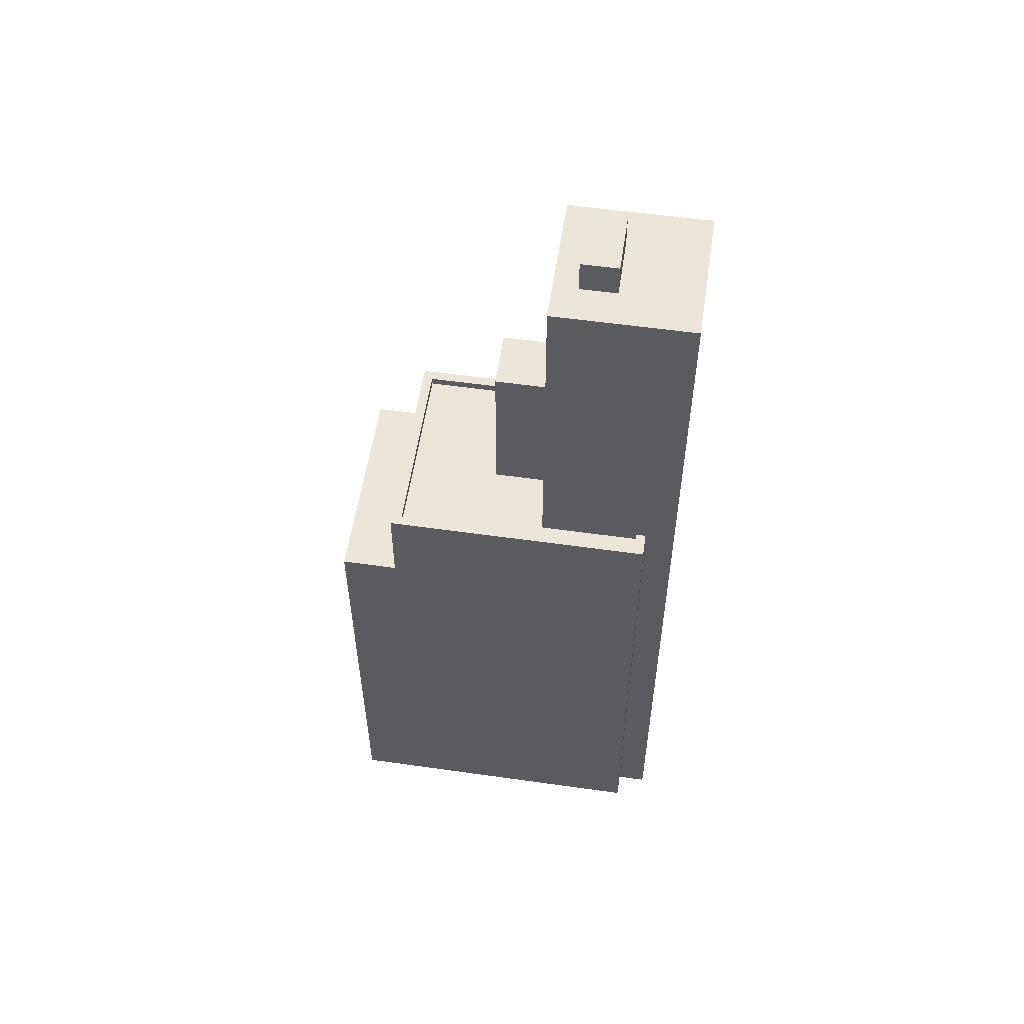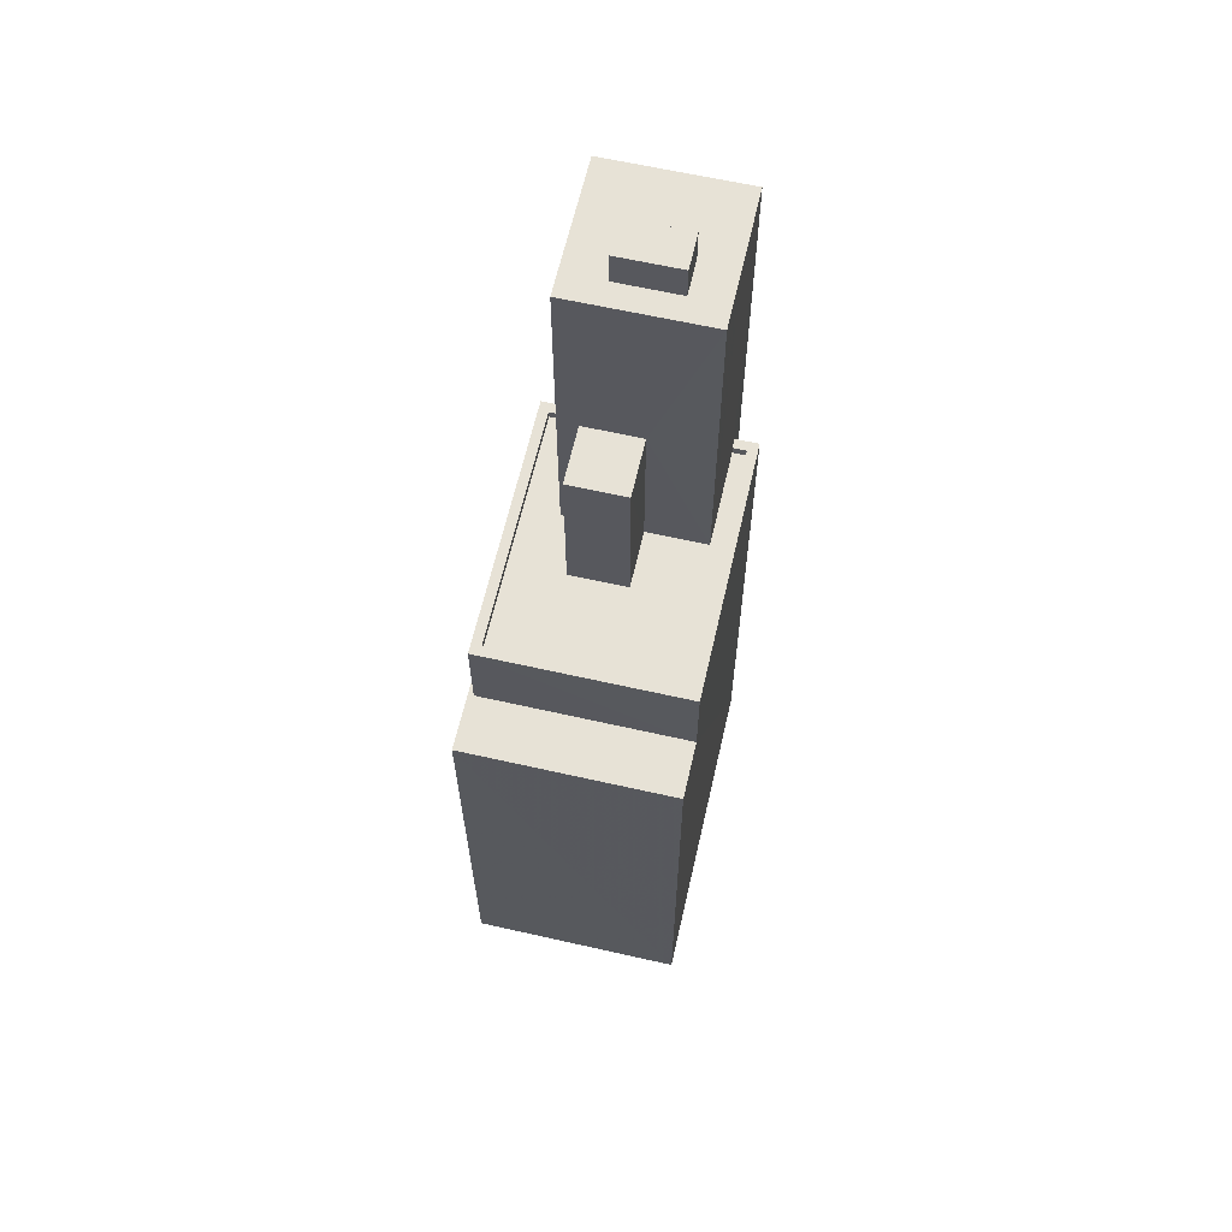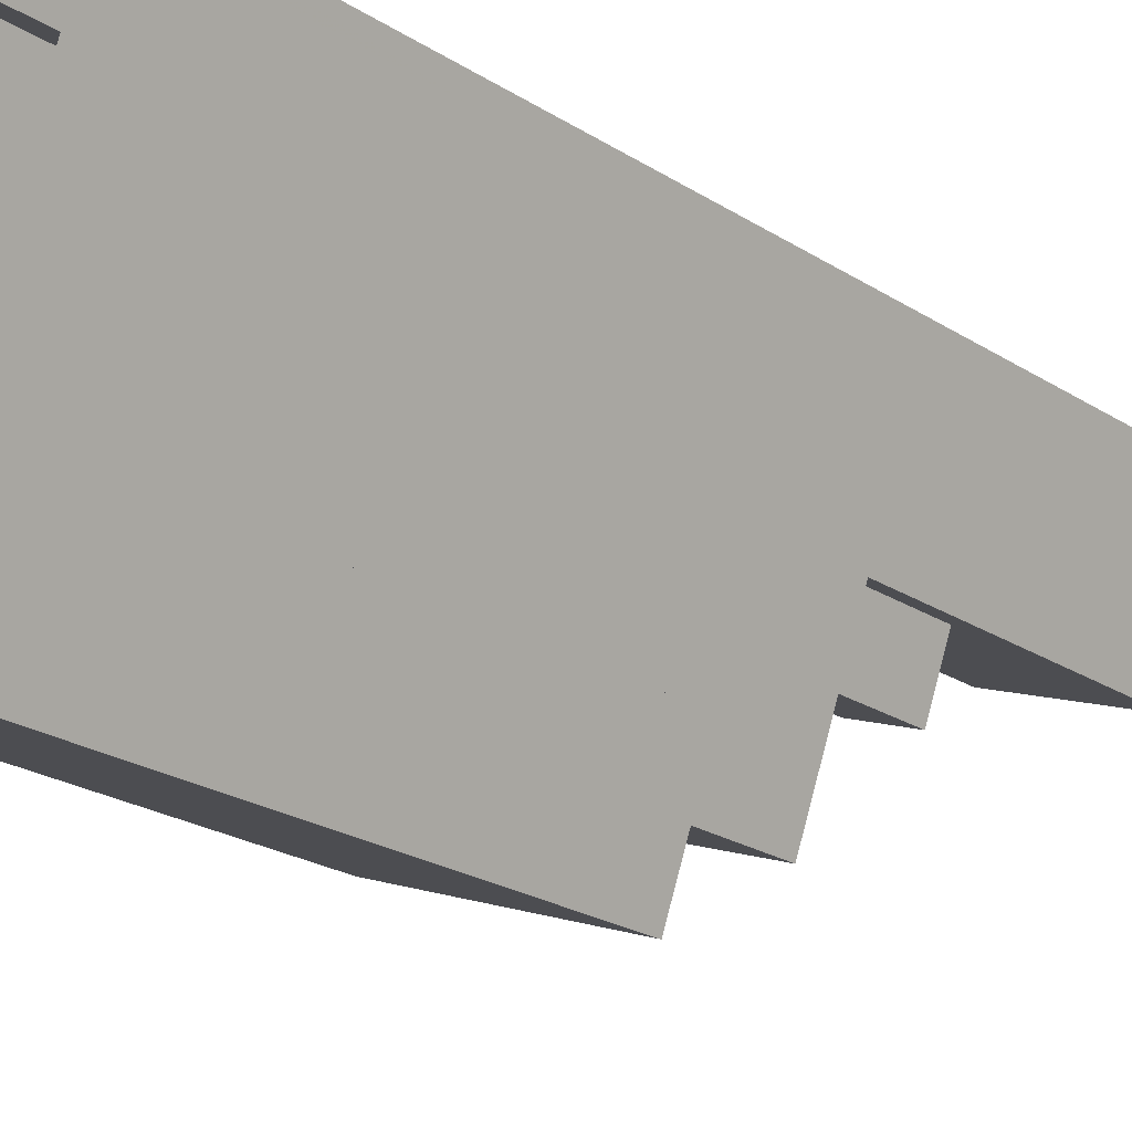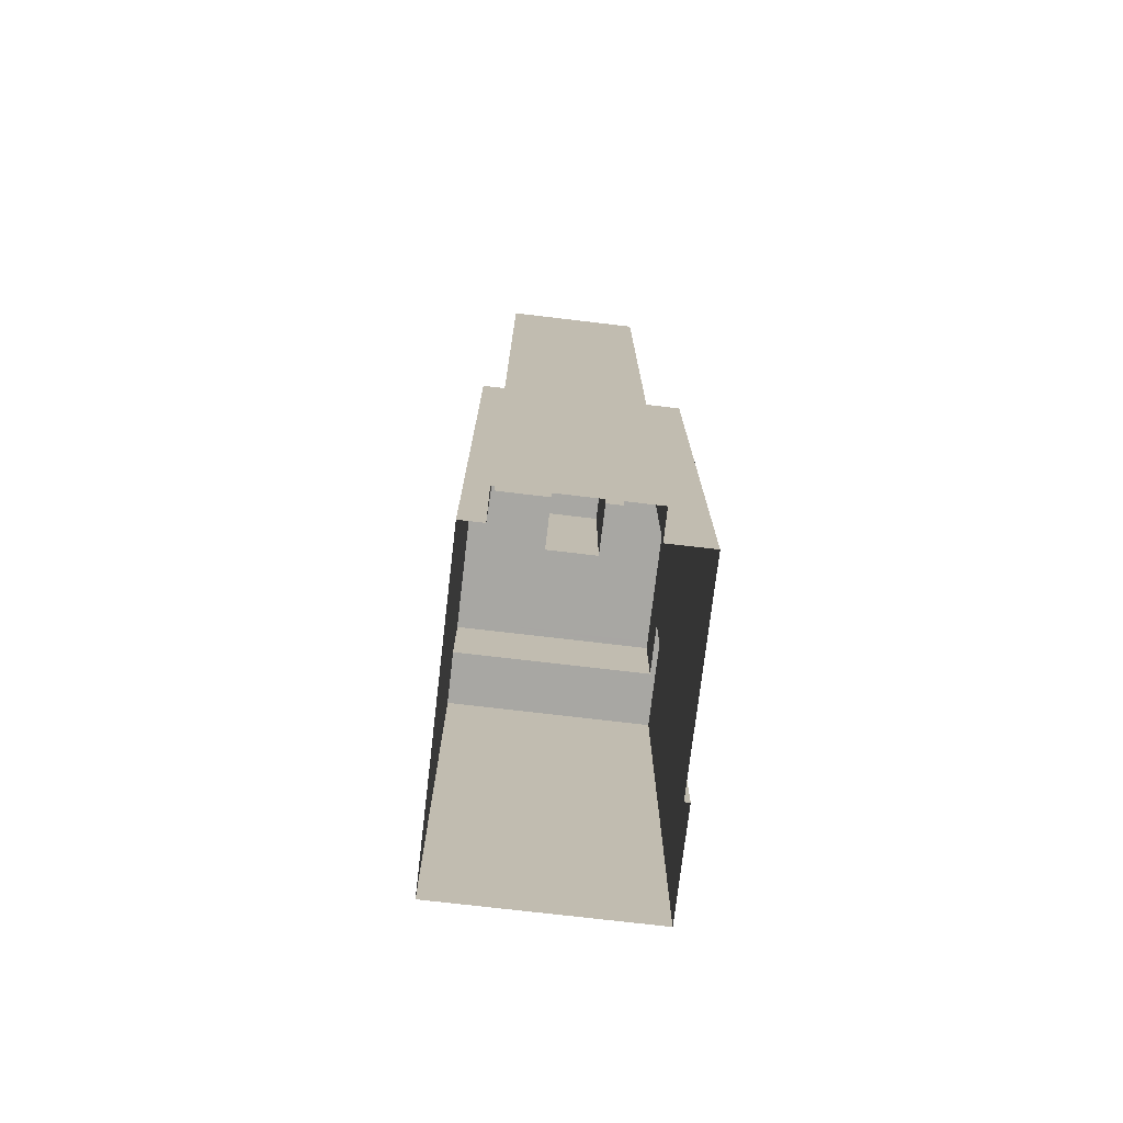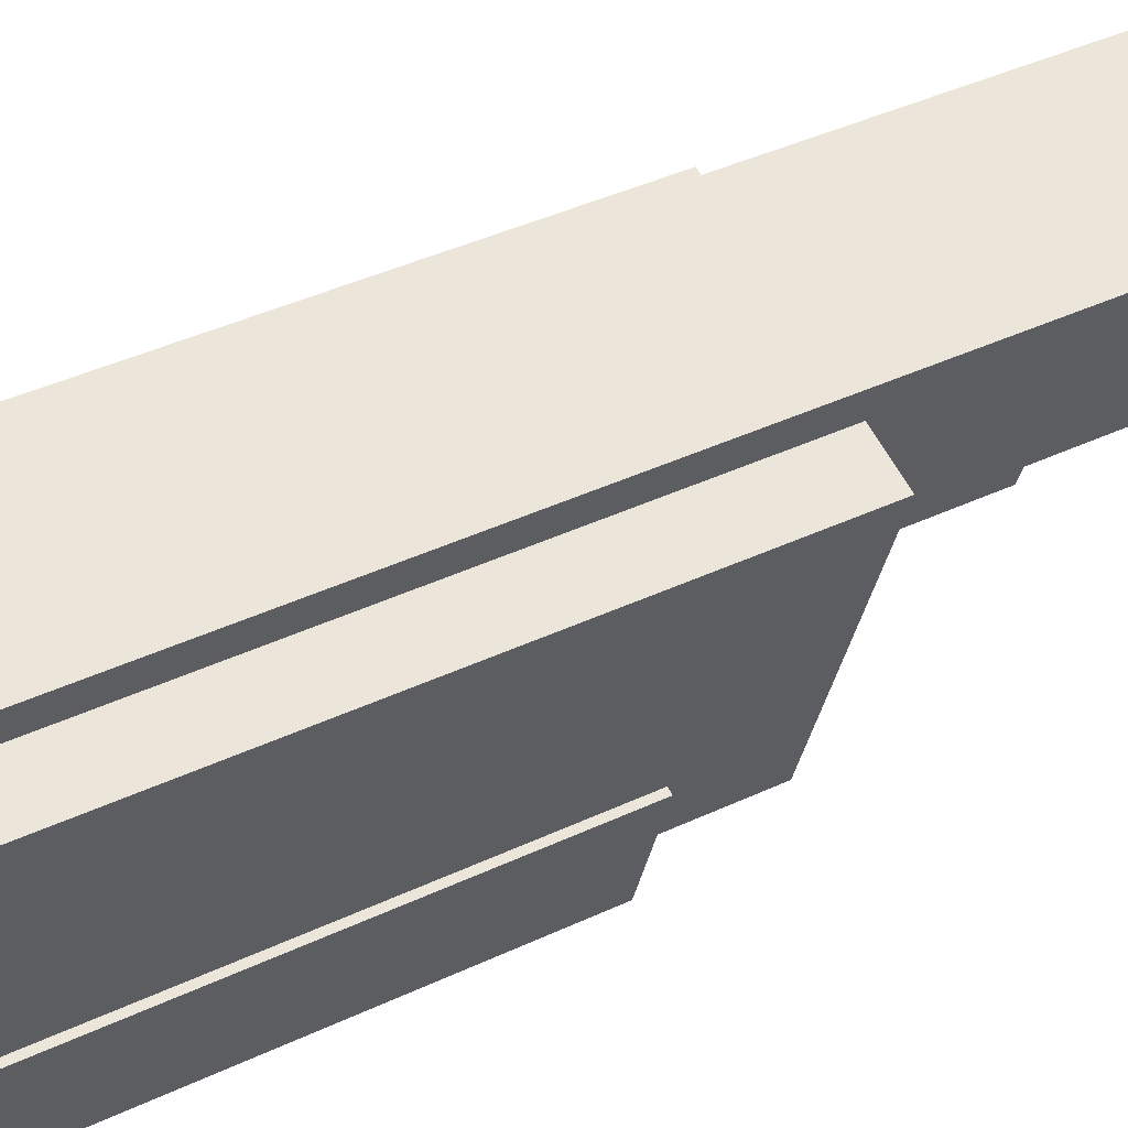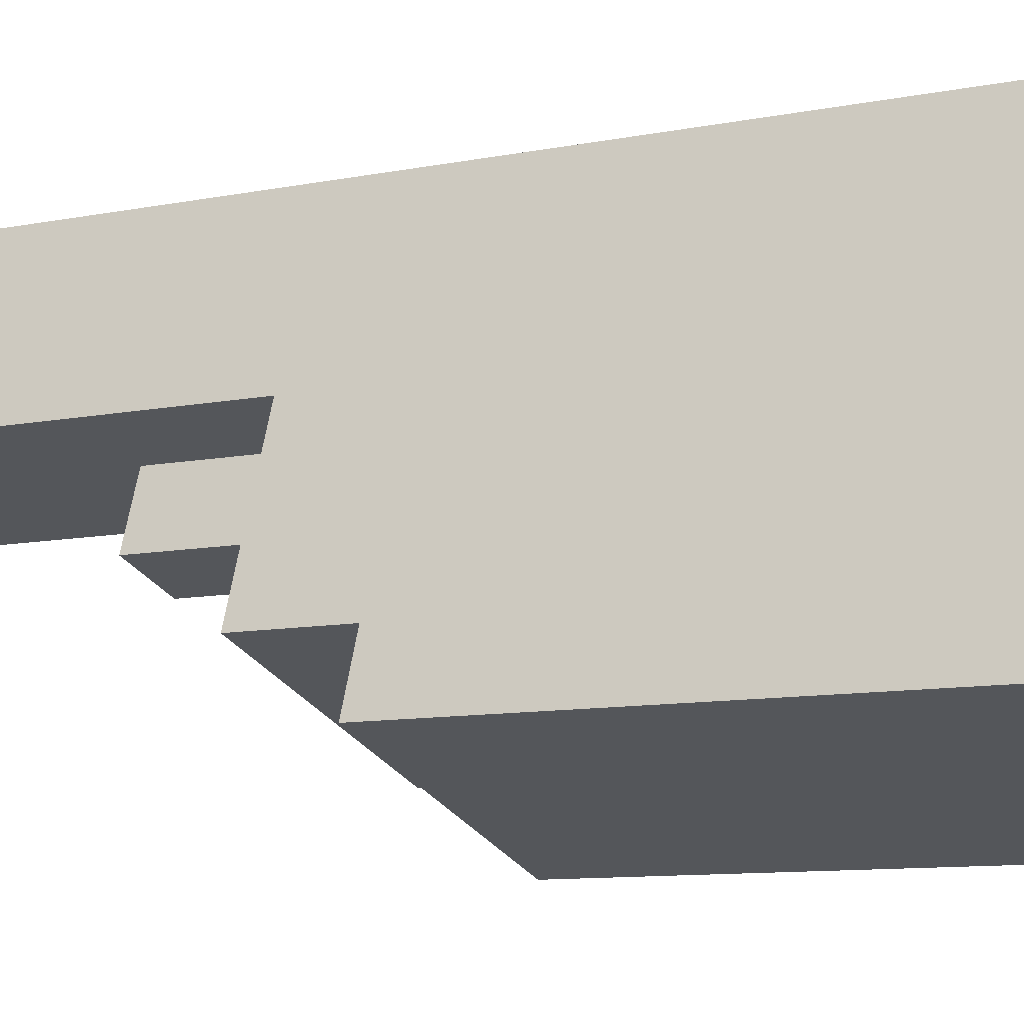
<metadata>
{"format":"obj","ext":"obj","renderer":"f3d","projection":"perspective","resolution":1024,"background":"white","views":[{"elev":55.6,"azim":118.0,"up":"+Z"},{"elev":63.2,"azim":32.4,"up":"+Z"},{"elev":-21.3,"azim":-139.3,"up":"+Y"},{"elev":-74.4,"azim":-167.2,"up":"+Z"},{"elev":39.8,"azim":-120.5,"up":"+Y"},{"elev":-8.5,"azim":120.8,"up":"+Y"}]}
</metadata>
<code>
v -5341 -3.457e+04 4.745
v -5337 -3.456e+04 4.746
v -5336 -3.456e+04 4.745
v -5340 -3.457e+04 4.745
v -5342 -3.457e+04 4.745
v -5339 -3.457e+04 4.741
v -5336 -3.456e+04 4.745
v -5332 -3.457e+04 4.74
v -5338 -3.458e+04 4.739
v -5340 -3.457e+04 4.741
v -5333 -3.457e+04 21.49
v -5336 -3.456e+04 21.5
v -5335 -3.457e+04 21.5
v -5336 -3.457e+04 21.49
v -5339 -3.457e+04 21.49
v -5339 -3.457e+04 21.49
v -5341 -3.457e+04 21.5
v -5336 -3.456e+04 21.5
v -5340 -3.457e+04 21.5
v -5337 -3.457e+04 21.5
v -5338 -3.457e+04 21.49
v -5339 -3.457e+04 21.49
v -5342 -3.457e+04 21.75
v -5341 -3.457e+04 21.75
v -5340 -3.457e+04 21.75
v -5336 -3.456e+04 21.75
v -5333 -3.457e+04 21.74
v -5333 -3.457e+04 21.74
v -5339 -3.457e+04 21.74
v -5336 -3.456e+04 21.75
v -5336 -3.456e+04 21.75
v -5336 -3.456e+04 21.75
v -5340 -3.457e+04 21.75
v -5339 -3.457e+04 21.74
v -5337 -3.457e+04 26.31
v -5338 -3.457e+04 26.31
v -5336 -3.457e+04 26.31
v -5339 -3.457e+04 26.31
v -5332 -3.457e+04 19.12
v -5339 -3.457e+04 19.12
v -5338 -3.458e+04 19.12
v -5340 -3.457e+04 19.12
v -5333 -3.457e+04 19.12
v -5339 -3.457e+04 19.12
v -5341 -3.457e+04 31.74
v -5339 -3.457e+04 31.74
v -5337 -3.456e+04 31.74
v -5336 -3.457e+04 31.74
v -5337 -3.457e+04 31.74
v -5340 -3.457e+04 31.74
v -5338 -3.457e+04 31.74
v -5337 -3.457e+04 31.74
v -5335 -3.457e+04 31.74
v -5339 -3.457e+04 31.74
v -5339 -3.457e+04 32.75
v -5337 -3.457e+04 32.75
v -5337 -3.457e+04 32.75
v -5338 -3.457e+04 32.75
f 1 2 3
f 1 3 4
f 5 4 6
f 3 7 8
f 9 10 6
f 9 6 8
f 4 3 6
f 6 3 8
f 11 12 13
f 11 14 15
f 15 16 17
f 12 18 13
f 16 19 17
f 14 13 20
f 21 22 16
f 15 14 21
f 11 13 14
f 15 21 16
f 23 24 25
f 26 27 28
f 23 29 24
f 26 30 31
f 27 29 28
f 30 32 31
f 25 24 33
f 34 29 27
f 26 31 27
f 24 29 34
f 35 36 37
f 35 38 36
f 39 40 41
f 41 40 42
f 39 43 40
f 42 40 44
f 45 46 47
f 48 47 49
f 45 50 46
f 47 46 49
f 50 51 46
f 52 48 49
f 52 53 48
f 54 51 50
f 53 51 54
f 53 52 51
f 55 56 57
f 55 58 56
f 34 15 17
f 24 34 17
f 32 12 31
f 32 18 12
f 19 24 17
f 19 33 24
f 27 12 11
f 27 31 12
f 34 11 15
f 34 27 11
f 30 26 7
f 3 30 7
f 28 43 26
f 26 43 7
f 7 43 8
f 43 39 8
f 43 28 29
f 40 43 29
f 4 5 23
f 25 4 23
f 40 29 44
f 6 44 5
f 5 44 23
f 44 29 23
f 20 37 14
f 20 35 37
f 36 14 37
f 36 21 14
f 22 21 36
f 38 22 36
f 8 41 9
f 8 39 41
f 41 10 9
f 41 42 10
f 6 10 42
f 44 6 42
f 2 30 3
f 47 30 2
f 13 48 53
f 18 32 13
f 47 48 32
f 47 32 30
f 32 48 13
f 45 2 1
f 45 47 2
f 25 1 4
f 1 25 45
f 16 54 50
f 19 16 33
f 33 50 45
f 33 45 25
f 16 50 33
f 16 22 38
f 20 13 35
f 38 35 54
f 16 38 54
f 35 13 53
f 54 35 53
f 49 57 56
f 52 49 56
f 52 56 58
f 51 52 58
f 46 58 55
f 46 51 58
f 49 55 57
f 49 46 55

</code>
